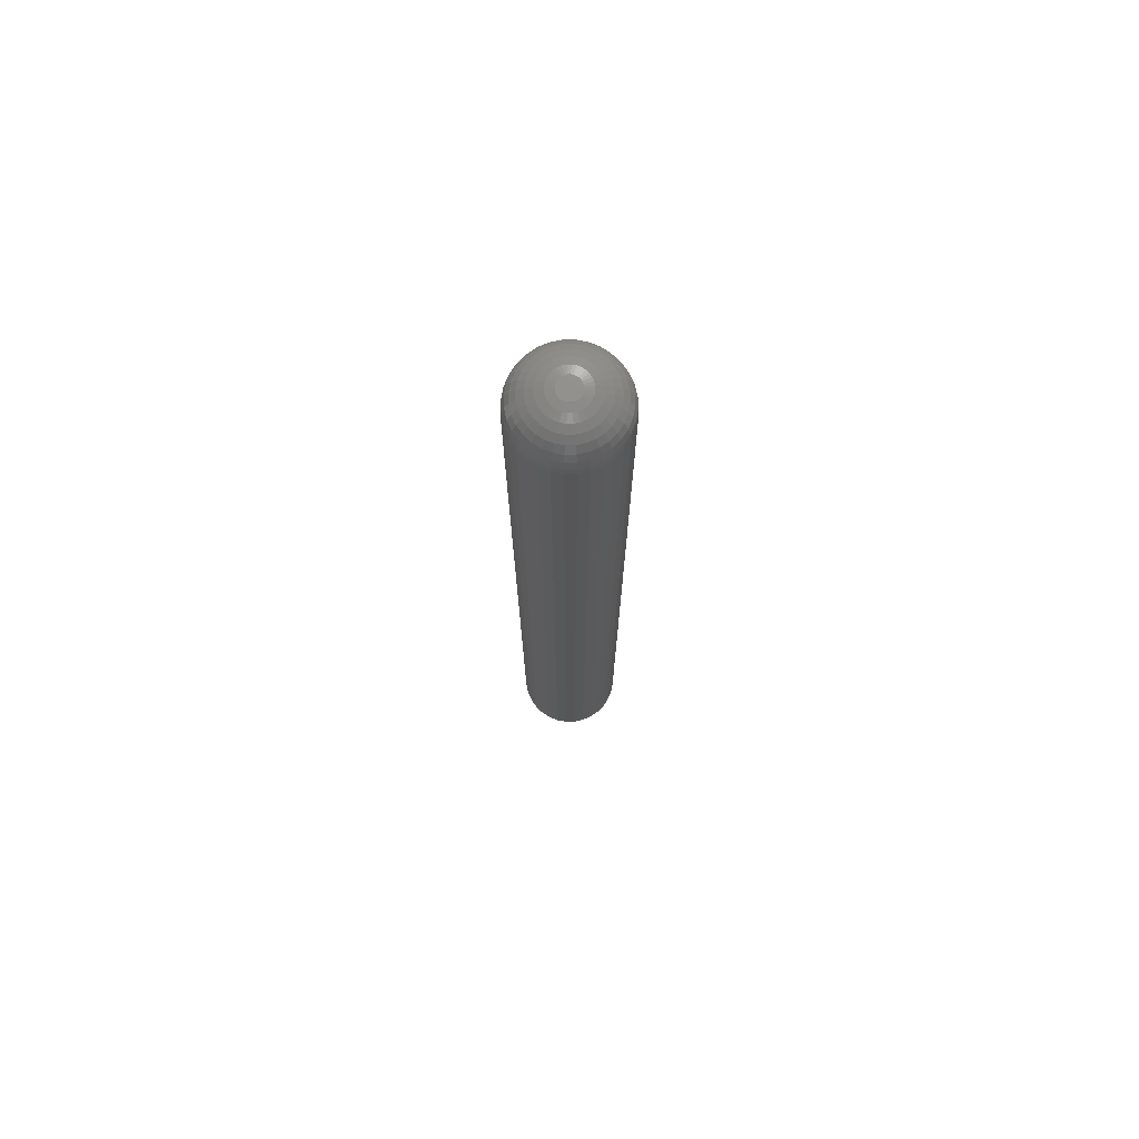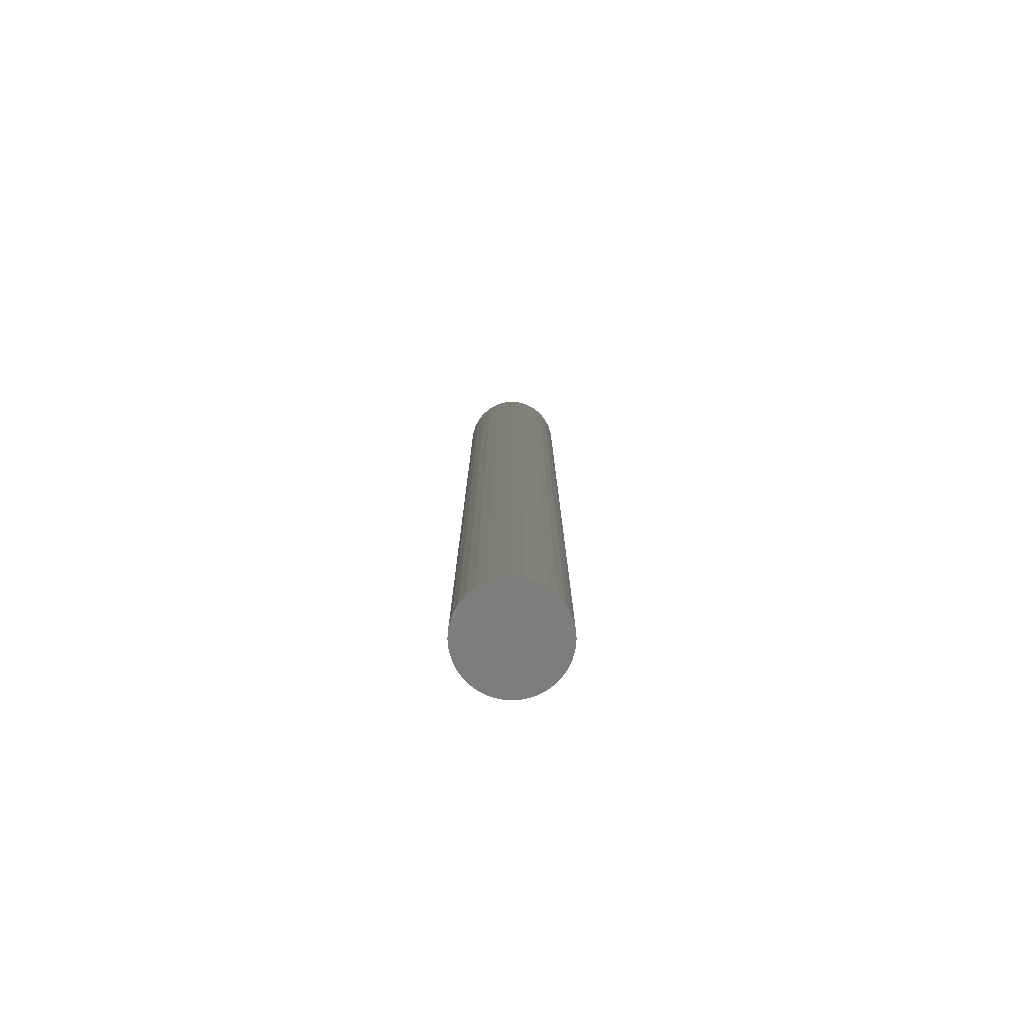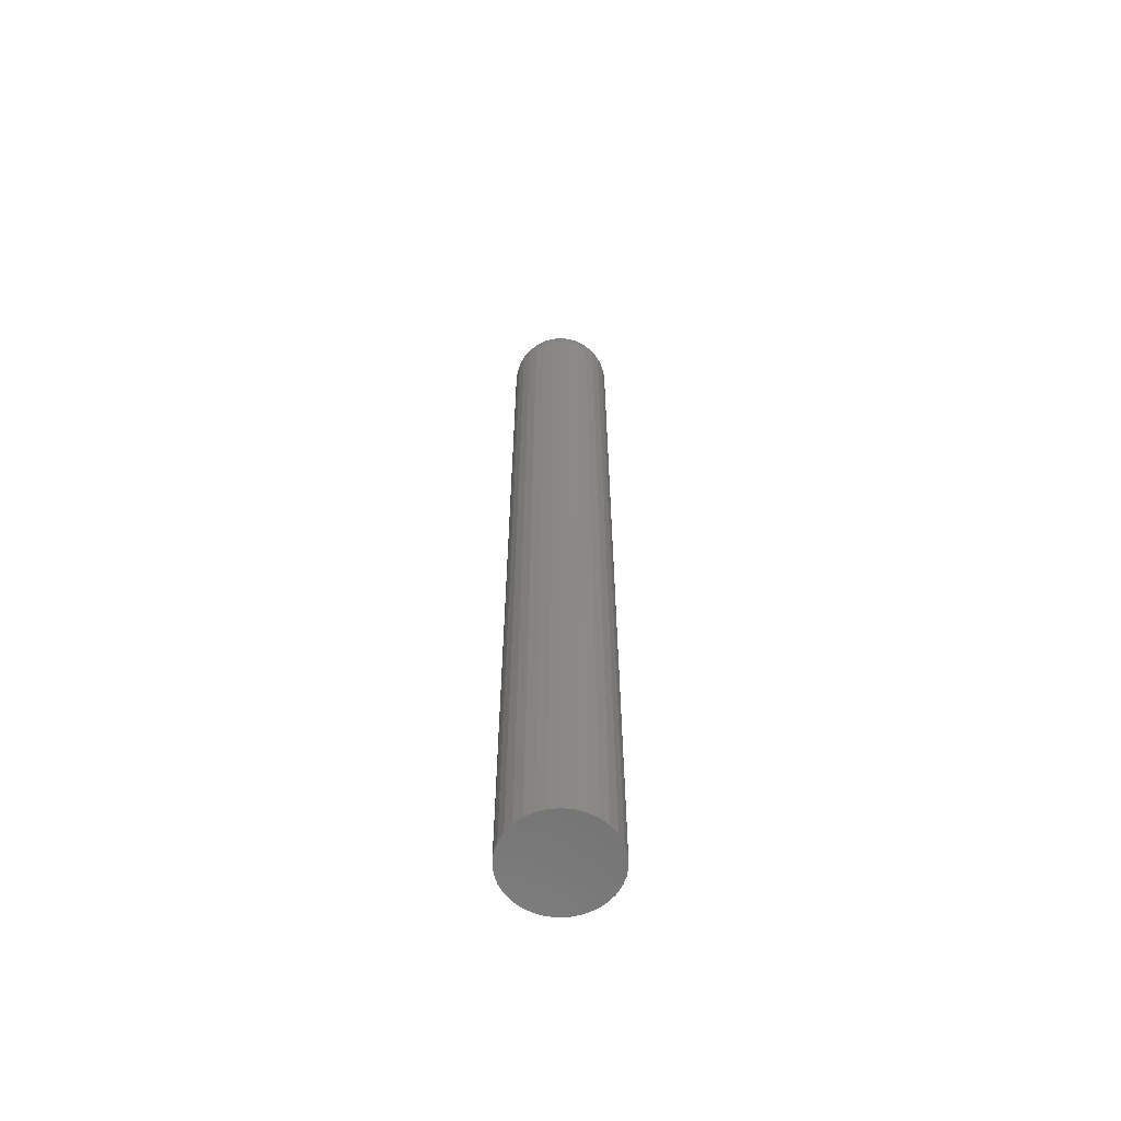
<metadata>
{"format":"stl","ext":"stl","renderer":"f3d","projection":"perspective","resolution":1024,"background":"white","views":[{"elev":74.0,"azim":-40.3,"up":"+Z"},{"elev":-77.7,"azim":-67.2,"up":"+Z"},{"elev":-61.2,"azim":156.5,"up":"+Z"}]}
</metadata>
<code>
# stl→obj: 320 verts, 636 faces
v -0.5767 0.004569 0.7266
v -0.5775 0.003147 0.7266
v -0.5631 0.004569 0.7266
v -0.5623 0.003147 0.7266
v -0.578 0.001604 0.7266
v -0.5618 0.001604 0.7266
v -0.5617 -8.09e-19 0.7266
v -0.578 -0.001604 0.7266
v -0.5618 -0.001604 0.7266
v -0.5775 -0.003147 0.7266
v -0.5623 -0.003147 0.7266
v -0.5767 -0.004569 0.7266
v -0.5631 -0.004569 0.7266
v -0.5757 -0.005815 0.7266
v -0.5641 -0.005815 0.7266
v -0.5745 -0.006838 0.7266
v -0.573 -0.007598 0.7266
v -0.5781 -1.44e-18 0.7266
v -0.5653 -0.006838 0.7266
v -0.5715 -0.008066 0.7266
v -0.5699 -0.008224 0.7266
v -0.5683 -0.008066 0.7266
v -0.5668 -0.007598 0.7266
v -0.5641 0.005815 0.7266
v -0.5653 0.006838 0.7266
v -0.5668 0.007598 0.7266
v -0.5683 0.008066 0.7266
v -0.5699 0.008224 0.7266
v -0.5715 0.008066 0.7266
v -0.573 0.007598 0.7266
v -0.5745 0.006838 0.7266
v -0.5757 0.005815 0.7266
v -0.5304 0 0
v -0.5304 -4.473e-17 0.6953
v -0.5312 -0.007701 0
v -0.5312 -0.007701 0.6953
v -0.5334 -0.01511 0
v -0.5334 -0.01511 0.6953
v -0.5371 -0.02193 0
v -0.5371 -0.02193 0.6953
v -0.542 -0.02791 0
v -0.542 -0.02791 0.6953
v -0.548 -0.03282 0
v -0.548 -0.03282 0.6953
v -0.5548 -0.03647 0
v -0.5548 -0.03647 0.6953
v -0.5622 -0.03872 0
v -0.5622 -0.03872 0.6953
v -0.5699 -0.03947 0
v -0.5699 -0.03947 0.6953
v -0.5776 -0.03872 0
v -0.5776 -0.03872 0.6953
v -0.585 -0.03647 0
v -0.585 -0.03647 0.6953
v -0.5918 -0.03282 0
v -0.5918 -0.03282 0.6953
v -0.5978 -0.02791 0
v -0.5978 -0.02791 0.6953
v -0.6027 -0.02193 0
v -0.6027 -0.02193 0.6953
v -0.6064 -0.01511 0
v -0.6064 -0.01511 0.6953
v -0.6086 -0.007701 0
v -0.6086 -0.007701 0.6953
v -0.6094 4.834e-18 0
v -0.6094 4.834e-18 0.6953
v -0.6086 0.007701 0
v -0.6086 0.007701 0.6953
v -0.6064 0.01511 0
v -0.6064 0.01511 0.6953
v -0.6027 0.02193 0
v -0.6027 0.02193 0.6953
v -0.5978 0.02791 0
v -0.5978 0.02791 0.6953
v -0.5918 0.03282 0
v -0.5918 0.03282 0.6953
v -0.585 0.03647 0
v -0.585 0.03647 0.6953
v -0.5776 0.03872 0
v -0.5776 0.03872 0.6953
v -0.5699 0.03947 0
v -0.5699 0.03947 0.6953
v -0.5622 0.03872 0
v -0.5622 0.03872 0.6953
v -0.5548 0.03647 0
v -0.5548 0.03647 0.6953
v -0.548 0.03282 0
v -0.548 0.03282 0.6953
v -0.542 0.02791 0
v -0.542 0.02791 0.6953
v -0.5371 0.02193 0
v -0.5371 0.02193 0.6953
v -0.5334 0.01511 0
v -0.5334 0.01511 0.6953
v -0.5312 0.007701 0
v -0.5312 0.007701 0.6953
v -0.5556 -8.674e-19 0.726
v -0.5559 -0.002794 0.726
v -0.5497 1.735e-18 0.7242
v -0.5501 -0.003937 0.7242
v -0.5443 6.939e-18 0.7213
v -0.5448 -0.004991 0.7213
v -0.5396 1.041e-17 0.7174
v -0.5402 -0.005915 0.7174
v -0.5357 1.388e-17 0.7127
v -0.5364 -0.006673 0.7127
v -0.5328 1.735e-17 0.7073
v -0.5335 -0.007237 0.7073
v -0.531 1.735e-17 0.7014
v -0.5318 -0.007584 0.7014
v -0.5839 -0.002794 0.726
v -0.5842 -8.674e-19 0.726
v -0.5897 -0.003937 0.7242
v -0.5901 1.735e-18 0.7242
v -0.595 -0.004991 0.7213
v -0.5955 6.939e-18 0.7213
v -0.5996 -0.005915 0.7174
v -0.6002 1.214e-17 0.7174
v -0.6035 -0.006673 0.7127
v -0.6041 1.561e-17 0.7127
v -0.6063 -0.007237 0.7073
v -0.607 1.735e-17 0.7073
v -0.608 -0.007584 0.7014
v -0.6088 2.082e-17 0.7014
v -0.5831 -0.00548 0.726
v -0.5885 -0.007724 0.7242
v -0.5935 -0.009791 0.7213
v -0.5979 -0.0116 0.7174
v -0.6015 -0.01309 0.7127
v -0.6042 -0.0142 0.7073
v -0.6058 -0.01488 0.7014
v -0.5818 -0.007956 0.726
v -0.5867 -0.01121 0.7242
v -0.5912 -0.01421 0.7213
v -0.5951 -0.01685 0.7174
v -0.5983 -0.019 0.7127
v -0.6007 -0.02061 0.7073
v -0.6022 -0.0216 0.7014
v -0.58 -0.01013 0.726
v -0.5842 -0.01427 0.7242
v -0.588 -0.01809 0.7213
v -0.5913 -0.02144 0.7174
v -0.5941 -0.02419 0.7127
v -0.5961 -0.02623 0.7073
v -0.5974 -0.02749 0.7014
v -0.5779 -0.01191 0.726
v -0.5811 -0.01678 0.7242
v -0.5841 -0.02127 0.7213
v -0.5867 -0.02521 0.7174
v -0.5889 -0.02844 0.7127
v -0.5905 -0.03084 0.7073
v -0.5915 -0.03232 0.7014
v -0.5754 -0.01323 0.726
v -0.5776 -0.01865 0.7242
v -0.5797 -0.02364 0.7213
v -0.5815 -0.02801 0.7174
v -0.583 -0.0316 0.7127
v -0.5841 -0.03427 0.7073
v -0.5848 -0.03591 0.7014
v -0.5727 -0.01405 0.726
v -0.5738 -0.01979 0.7242
v -0.5749 -0.02509 0.7213
v -0.5758 -0.02974 0.7174
v -0.5766 -0.03355 0.7127
v -0.5771 -0.03638 0.7073
v -0.5775 -0.03813 0.7014
v -0.5699 -0.01432 0.726
v -0.5699 -0.02018 0.7242
v -0.5699 -0.02559 0.7213
v -0.5699 -0.03032 0.7174
v -0.5699 -0.03421 0.7127
v -0.5699 -0.03709 0.7073
v -0.5699 -0.03887 0.7014
v -0.5671 -0.01405 0.726
v -0.566 -0.01979 0.7242
v -0.5649 -0.02509 0.7213
v -0.564 -0.02974 0.7174
v -0.5632 -0.03355 0.7127
v -0.5627 -0.03638 0.7073
v -0.5623 -0.03813 0.7014
v -0.5644 -0.01323 0.726
v -0.5622 -0.01865 0.7242
v -0.5601 -0.02364 0.7213
v -0.5583 -0.02801 0.7174
v -0.5568 -0.0316 0.7127
v -0.5557 -0.03427 0.7073
v -0.555 -0.03591 0.7014
v -0.5619 -0.01191 0.726
v -0.5587 -0.01678 0.7242
v -0.5557 -0.02127 0.7213
v -0.5531 -0.02521 0.7174
v -0.5509 -0.02844 0.7127
v -0.5493 -0.03084 0.7073
v -0.5483 -0.03232 0.7014
v -0.5598 -0.01013 0.726
v -0.5556 -0.01427 0.7242
v -0.5518 -0.01809 0.7213
v -0.5485 -0.02144 0.7174
v -0.5457 -0.02419 0.7127
v -0.5437 -0.02623 0.7073
v -0.5424 -0.02749 0.7014
v -0.558 -0.007956 0.726
v -0.5531 -0.01121 0.7242
v -0.5486 -0.01421 0.7213
v -0.5447 -0.01685 0.7174
v -0.5415 -0.019 0.7127
v -0.5391 -0.02061 0.7073
v -0.5376 -0.0216 0.7014
v -0.5567 -0.00548 0.726
v -0.5513 -0.007724 0.7242
v -0.5463 -0.009791 0.7213
v -0.5419 -0.0116 0.7174
v -0.5383 -0.01309 0.7127
v -0.5356 -0.0142 0.7073
v -0.534 -0.01488 0.7014
v -0.5839 0.002794 0.726
v -0.5897 0.003937 0.7242
v -0.595 0.004991 0.7213
v -0.5996 0.005915 0.7174
v -0.6035 0.006673 0.7127
v -0.6063 0.007237 0.7073
v -0.608 0.007584 0.7014
v -0.5559 0.002794 0.726
v -0.5501 0.003937 0.7242
v -0.5448 0.004991 0.7213
v -0.5402 0.005915 0.7174
v -0.5364 0.006673 0.7127
v -0.5335 0.007237 0.7073
v -0.5318 0.007584 0.7014
v -0.5567 0.00548 0.726
v -0.5513 0.007724 0.7242
v -0.5463 0.009791 0.7213
v -0.5419 0.0116 0.7174
v -0.5383 0.01309 0.7127
v -0.5356 0.0142 0.7073
v -0.534 0.01488 0.7014
v -0.558 0.007956 0.726
v -0.5531 0.01121 0.7242
v -0.5486 0.01421 0.7213
v -0.5447 0.01685 0.7174
v -0.5415 0.019 0.7127
v -0.5391 0.02061 0.7073
v -0.5376 0.0216 0.7014
v -0.5598 0.01013 0.726
v -0.5556 0.01427 0.7242
v -0.5518 0.01809 0.7213
v -0.5485 0.02144 0.7174
v -0.5457 0.02419 0.7127
v -0.5437 0.02623 0.7073
v -0.5424 0.02749 0.7014
v -0.5619 0.01191 0.726
v -0.5587 0.01678 0.7242
v -0.5557 0.02127 0.7213
v -0.5531 0.02521 0.7174
v -0.5509 0.02844 0.7127
v -0.5493 0.03084 0.7073
v -0.5483 0.03232 0.7014
v -0.5644 0.01323 0.726
v -0.5622 0.01865 0.7242
v -0.5601 0.02364 0.7213
v -0.5583 0.02801 0.7174
v -0.5568 0.0316 0.7127
v -0.5557 0.03427 0.7073
v -0.555 0.03591 0.7014
v -0.5671 0.01405 0.726
v -0.566 0.01979 0.7242
v -0.5649 0.02509 0.7213
v -0.564 0.02974 0.7174
v -0.5632 0.03355 0.7127
v -0.5627 0.03638 0.7073
v -0.5623 0.03813 0.7014
v -0.5699 0.01432 0.726
v -0.5699 0.02018 0.7242
v -0.5699 0.02559 0.7213
v -0.5699 0.03032 0.7174
v -0.5699 0.03421 0.7127
v -0.5699 0.03709 0.7073
v -0.5699 0.03887 0.7014
v -0.5727 0.01405 0.726
v -0.5738 0.01979 0.7242
v -0.5749 0.02509 0.7213
v -0.5758 0.02974 0.7174
v -0.5766 0.03355 0.7127
v -0.5771 0.03638 0.7073
v -0.5775 0.03813 0.7014
v -0.5754 0.01323 0.726
v -0.5776 0.01865 0.7242
v -0.5797 0.02364 0.7213
v -0.5815 0.02801 0.7174
v -0.583 0.0316 0.7127
v -0.5841 0.03427 0.7073
v -0.5848 0.03591 0.7014
v -0.5779 0.01191 0.726
v -0.5811 0.01678 0.7242
v -0.5841 0.02127 0.7213
v -0.5867 0.02521 0.7174
v -0.5889 0.02844 0.7127
v -0.5905 0.03084 0.7073
v -0.5915 0.03232 0.7014
v -0.58 0.01013 0.726
v -0.5842 0.01427 0.7242
v -0.588 0.01809 0.7213
v -0.5913 0.02144 0.7174
v -0.5941 0.02419 0.7127
v -0.5961 0.02623 0.7073
v -0.5974 0.02749 0.7014
v -0.5818 0.007956 0.726
v -0.5867 0.01121 0.7242
v -0.5912 0.01421 0.7213
v -0.5951 0.01685 0.7174
v -0.5983 0.019 0.7127
v -0.6007 0.02061 0.7073
v -0.6022 0.0216 0.7014
v -0.5831 0.00548 0.726
v -0.5885 0.007724 0.7242
v -0.5935 0.009791 0.7213
v -0.5979 0.0116 0.7174
v -0.6015 0.01309 0.7127
v -0.6042 0.0142 0.7073
v -0.6058 0.01488 0.7014
f 1 2 3
f 3 2 4
f 2 5 4
f 4 5 6
f 7 8 9
f 8 10 9
f 9 10 11
f 10 12 11
f 11 12 13
f 12 14 13
f 13 14 15
f 14 16 15
f 15 16 17
f 18 8 7
f 18 7 6
f 18 6 5
f 19 15 17
f 19 17 20
f 19 20 21
f 19 21 22
f 19 22 23
f 24 25 26
f 24 26 27
f 24 27 28
f 24 28 29
f 24 29 30
f 24 30 31
f 24 31 32
f 24 32 1
f 24 1 3
f 33 34 35
f 35 34 36
f 35 36 37
f 37 36 38
f 37 38 39
f 39 38 40
f 39 40 41
f 41 40 42
f 41 42 43
f 43 42 44
f 43 44 45
f 45 44 46
f 45 46 47
f 47 46 48
f 47 48 49
f 49 48 50
f 49 50 51
f 51 50 52
f 51 52 53
f 53 52 54
f 53 54 55
f 55 54 56
f 55 56 57
f 57 56 58
f 57 58 59
f 59 58 60
f 59 60 61
f 61 60 62
f 61 62 63
f 63 62 64
f 63 64 65
f 65 64 66
f 65 66 67
f 67 66 68
f 67 68 69
f 69 68 70
f 69 70 71
f 71 70 72
f 71 72 73
f 73 72 74
f 73 74 75
f 75 74 76
f 75 76 77
f 77 76 78
f 77 78 79
f 79 78 80
f 79 80 81
f 81 80 82
f 81 82 83
f 83 82 84
f 83 84 85
f 85 84 86
f 85 86 87
f 87 86 88
f 87 88 89
f 89 88 90
f 89 90 91
f 91 90 92
f 91 92 93
f 93 92 94
f 93 94 95
f 95 94 96
f 95 96 33
f 33 96 34
f 7 9 97
f 97 9 98
f 97 98 99
f 99 98 100
f 99 100 101
f 101 100 102
f 101 102 103
f 103 102 104
f 103 104 105
f 105 104 106
f 105 106 107
f 107 106 108
f 107 108 109
f 109 108 110
f 109 110 34
f 34 110 36
f 8 18 111
f 111 18 112
f 111 112 113
f 113 112 114
f 113 114 115
f 115 114 116
f 115 116 117
f 117 116 118
f 117 118 119
f 119 118 120
f 119 120 121
f 121 120 122
f 121 122 123
f 123 122 124
f 123 124 64
f 64 124 66
f 10 8 125
f 125 8 111
f 125 111 126
f 126 111 113
f 126 113 127
f 127 113 115
f 127 115 128
f 128 115 117
f 128 117 129
f 129 117 119
f 129 119 130
f 130 119 121
f 130 121 131
f 131 121 123
f 131 123 62
f 62 123 64
f 12 10 132
f 132 10 125
f 132 125 133
f 133 125 126
f 133 126 134
f 134 126 127
f 134 127 135
f 135 127 128
f 135 128 136
f 136 128 129
f 136 129 137
f 137 129 130
f 137 130 138
f 138 130 131
f 138 131 60
f 60 131 62
f 14 12 139
f 139 12 132
f 139 132 140
f 140 132 133
f 140 133 141
f 141 133 134
f 141 134 142
f 142 134 135
f 142 135 143
f 143 135 136
f 143 136 144
f 144 136 137
f 144 137 145
f 145 137 138
f 145 138 58
f 58 138 60
f 16 14 146
f 146 14 139
f 146 139 147
f 147 139 140
f 147 140 148
f 148 140 141
f 148 141 149
f 149 141 142
f 149 142 150
f 150 142 143
f 150 143 151
f 151 143 144
f 151 144 152
f 152 144 145
f 152 145 56
f 56 145 58
f 17 16 153
f 153 16 146
f 153 146 154
f 154 146 147
f 154 147 155
f 155 147 148
f 155 148 156
f 156 148 149
f 156 149 157
f 157 149 150
f 157 150 158
f 158 150 151
f 158 151 159
f 159 151 152
f 159 152 54
f 54 152 56
f 20 17 160
f 160 17 153
f 160 153 161
f 161 153 154
f 161 154 162
f 162 154 155
f 162 155 163
f 163 155 156
f 163 156 164
f 164 156 157
f 164 157 165
f 165 157 158
f 165 158 166
f 166 158 159
f 166 159 52
f 52 159 54
f 21 20 167
f 167 20 160
f 167 160 168
f 168 160 161
f 168 161 169
f 169 161 162
f 169 162 170
f 170 162 163
f 170 163 171
f 171 163 164
f 171 164 172
f 172 164 165
f 172 165 173
f 173 165 166
f 173 166 50
f 50 166 52
f 22 21 174
f 174 21 167
f 174 167 175
f 175 167 168
f 175 168 176
f 176 168 169
f 176 169 177
f 177 169 170
f 177 170 178
f 178 170 171
f 178 171 179
f 179 171 172
f 179 172 180
f 180 172 173
f 180 173 48
f 48 173 50
f 23 22 181
f 181 22 174
f 181 174 182
f 182 174 175
f 182 175 183
f 183 175 176
f 183 176 184
f 184 176 177
f 184 177 185
f 185 177 178
f 185 178 186
f 186 178 179
f 186 179 187
f 187 179 180
f 187 180 46
f 46 180 48
f 19 23 188
f 188 23 181
f 188 181 189
f 189 181 182
f 189 182 190
f 190 182 183
f 190 183 191
f 191 183 184
f 191 184 192
f 192 184 185
f 192 185 193
f 193 185 186
f 193 186 194
f 194 186 187
f 194 187 44
f 44 187 46
f 15 19 195
f 195 19 188
f 195 188 196
f 196 188 189
f 196 189 197
f 197 189 190
f 197 190 198
f 198 190 191
f 198 191 199
f 199 191 192
f 199 192 200
f 200 192 193
f 200 193 201
f 201 193 194
f 201 194 42
f 42 194 44
f 13 15 202
f 202 15 195
f 202 195 203
f 203 195 196
f 203 196 204
f 204 196 197
f 204 197 205
f 205 197 198
f 205 198 206
f 206 198 199
f 206 199 207
f 207 199 200
f 207 200 208
f 208 200 201
f 208 201 40
f 40 201 42
f 11 13 209
f 209 13 202
f 209 202 210
f 210 202 203
f 210 203 211
f 211 203 204
f 211 204 212
f 212 204 205
f 212 205 213
f 213 205 206
f 213 206 214
f 214 206 207
f 214 207 215
f 215 207 208
f 215 208 38
f 38 208 40
f 9 11 98
f 98 11 209
f 98 209 100
f 100 209 210
f 100 210 102
f 102 210 211
f 102 211 104
f 104 211 212
f 104 212 106
f 106 212 213
f 106 213 108
f 108 213 214
f 108 214 110
f 110 214 215
f 110 215 36
f 36 215 38
f 18 5 112
f 112 5 216
f 112 216 114
f 114 216 217
f 114 217 116
f 116 217 218
f 116 218 118
f 118 218 219
f 118 219 120
f 120 219 220
f 120 220 122
f 122 220 221
f 122 221 124
f 124 221 222
f 124 222 66
f 66 222 68
f 6 7 223
f 223 7 97
f 223 97 224
f 224 97 99
f 224 99 225
f 225 99 101
f 225 101 226
f 226 101 103
f 226 103 227
f 227 103 105
f 227 105 228
f 228 105 107
f 228 107 229
f 229 107 109
f 229 109 96
f 96 109 34
f 4 6 230
f 230 6 223
f 230 223 231
f 231 223 224
f 231 224 232
f 232 224 225
f 232 225 233
f 233 225 226
f 233 226 234
f 234 226 227
f 234 227 235
f 235 227 228
f 235 228 236
f 236 228 229
f 236 229 94
f 94 229 96
f 3 4 237
f 237 4 230
f 237 230 238
f 238 230 231
f 238 231 239
f 239 231 232
f 239 232 240
f 240 232 233
f 240 233 241
f 241 233 234
f 241 234 242
f 242 234 235
f 242 235 243
f 243 235 236
f 243 236 92
f 92 236 94
f 24 3 244
f 244 3 237
f 244 237 245
f 245 237 238
f 245 238 246
f 246 238 239
f 246 239 247
f 247 239 240
f 247 240 248
f 248 240 241
f 248 241 249
f 249 241 242
f 249 242 250
f 250 242 243
f 250 243 90
f 90 243 92
f 25 24 251
f 251 24 244
f 251 244 252
f 252 244 245
f 252 245 253
f 253 245 246
f 253 246 254
f 254 246 247
f 254 247 255
f 255 247 248
f 255 248 256
f 256 248 249
f 256 249 257
f 257 249 250
f 257 250 88
f 88 250 90
f 26 25 258
f 258 25 251
f 258 251 259
f 259 251 252
f 259 252 260
f 260 252 253
f 260 253 261
f 261 253 254
f 261 254 262
f 262 254 255
f 262 255 263
f 263 255 256
f 263 256 264
f 264 256 257
f 264 257 86
f 86 257 88
f 27 26 265
f 265 26 258
f 265 258 266
f 266 258 259
f 266 259 267
f 267 259 260
f 267 260 268
f 268 260 261
f 268 261 269
f 269 261 262
f 269 262 270
f 270 262 263
f 270 263 271
f 271 263 264
f 271 264 84
f 84 264 86
f 28 27 272
f 272 27 265
f 272 265 273
f 273 265 266
f 273 266 274
f 274 266 267
f 274 267 275
f 275 267 268
f 275 268 276
f 276 268 269
f 276 269 277
f 277 269 270
f 277 270 278
f 278 270 271
f 278 271 82
f 82 271 84
f 29 28 279
f 279 28 272
f 279 272 280
f 280 272 273
f 280 273 281
f 281 273 274
f 281 274 282
f 282 274 275
f 282 275 283
f 283 275 276
f 283 276 284
f 284 276 277
f 284 277 285
f 285 277 278
f 285 278 80
f 80 278 82
f 30 29 286
f 286 29 279
f 286 279 287
f 287 279 280
f 287 280 288
f 288 280 281
f 288 281 289
f 289 281 282
f 289 282 290
f 290 282 283
f 290 283 291
f 291 283 284
f 291 284 292
f 292 284 285
f 292 285 78
f 78 285 80
f 31 30 293
f 293 30 286
f 293 286 294
f 294 286 287
f 294 287 295
f 295 287 288
f 295 288 296
f 296 288 289
f 296 289 297
f 297 289 290
f 297 290 298
f 298 290 291
f 298 291 299
f 299 291 292
f 299 292 76
f 76 292 78
f 32 31 300
f 300 31 293
f 300 293 301
f 301 293 294
f 301 294 302
f 302 294 295
f 302 295 303
f 303 295 296
f 303 296 304
f 304 296 297
f 304 297 305
f 305 297 298
f 305 298 306
f 306 298 299
f 306 299 74
f 74 299 76
f 1 32 307
f 307 32 300
f 307 300 308
f 308 300 301
f 308 301 309
f 309 301 302
f 309 302 310
f 310 302 303
f 310 303 311
f 311 303 304
f 311 304 312
f 312 304 305
f 312 305 313
f 313 305 306
f 313 306 72
f 72 306 74
f 2 1 314
f 314 1 307
f 314 307 315
f 315 307 308
f 315 308 316
f 316 308 309
f 316 309 317
f 317 309 310
f 317 310 318
f 318 310 311
f 318 311 319
f 319 311 312
f 319 312 320
f 320 312 313
f 320 313 70
f 70 313 72
f 5 2 216
f 216 2 314
f 216 314 217
f 217 314 315
f 217 315 218
f 218 315 316
f 218 316 219
f 219 316 317
f 219 317 220
f 220 317 318
f 220 318 221
f 221 318 319
f 221 319 222
f 222 319 320
f 222 320 68
f 68 320 70
f 77 79 81
f 77 81 83
f 85 77 83
f 75 77 85
f 87 75 85
f 73 75 87
f 89 73 87
f 71 73 89
f 91 71 89
f 69 71 91
f 93 69 91
f 67 69 93
f 95 67 93
f 37 61 35
f 59 61 37
f 39 59 37
f 57 59 39
f 41 57 39
f 55 57 41
f 43 55 41
f 53 55 43
f 45 53 43
f 51 53 45
f 49 51 45
f 47 49 45
f 61 63 35
f 35 63 65
f 35 65 33
f 33 65 67
f 33 67 95

</code>
